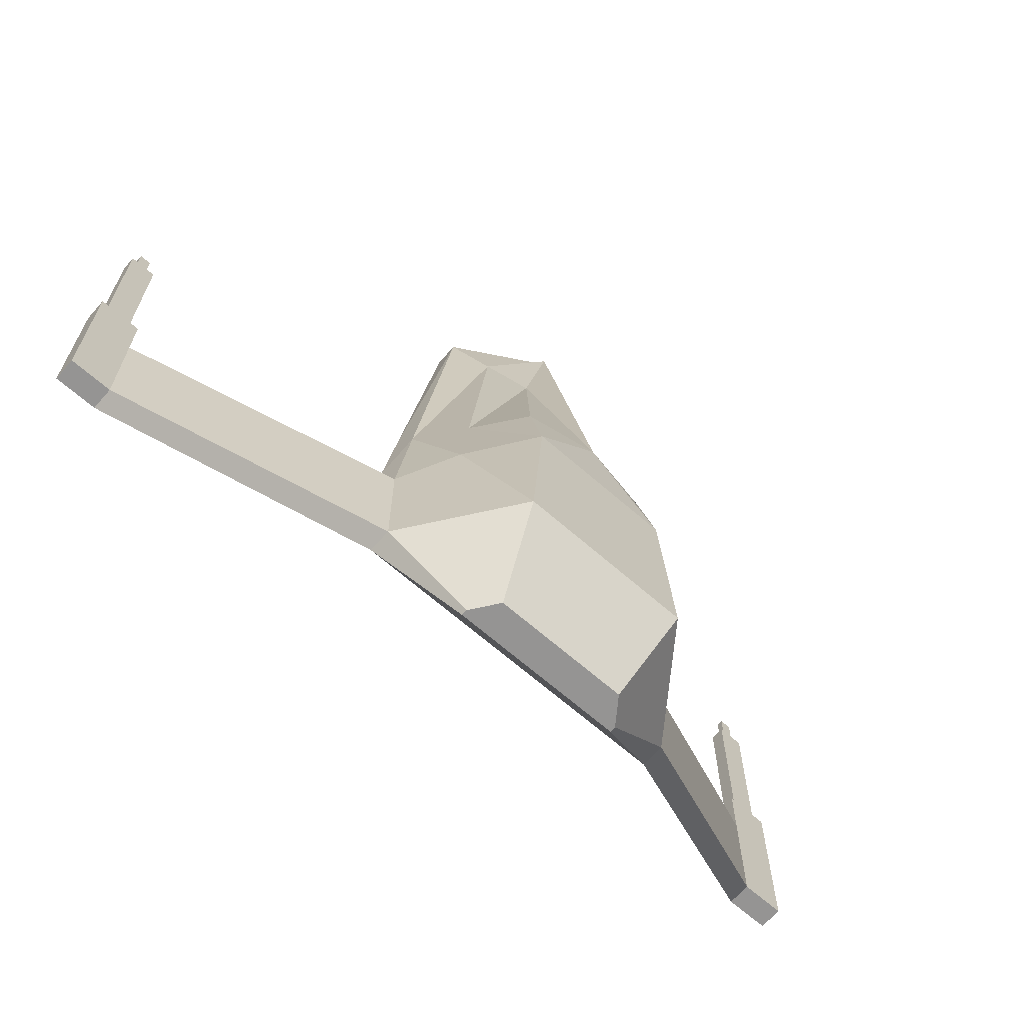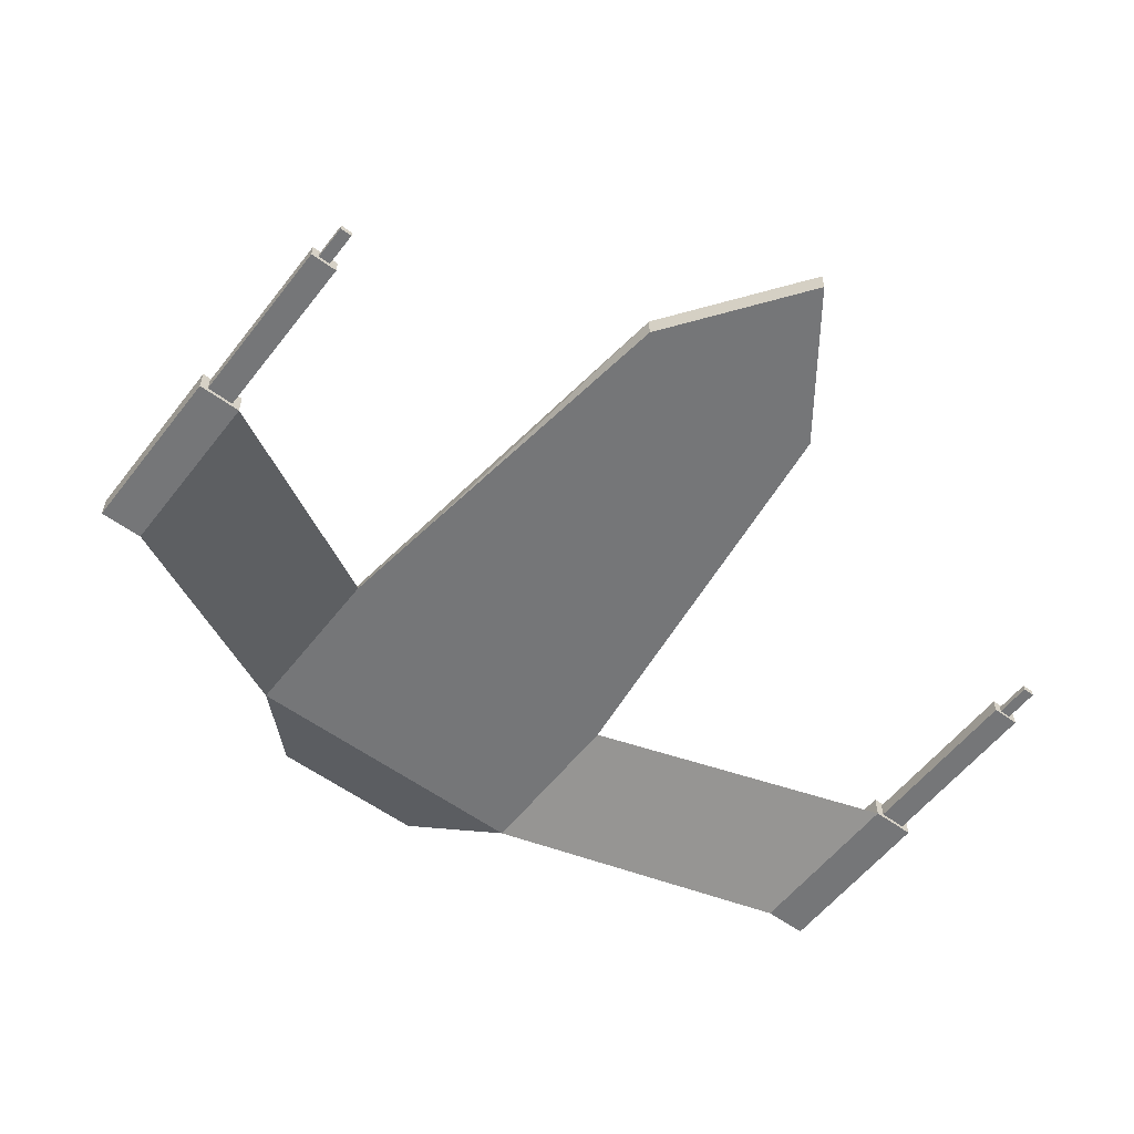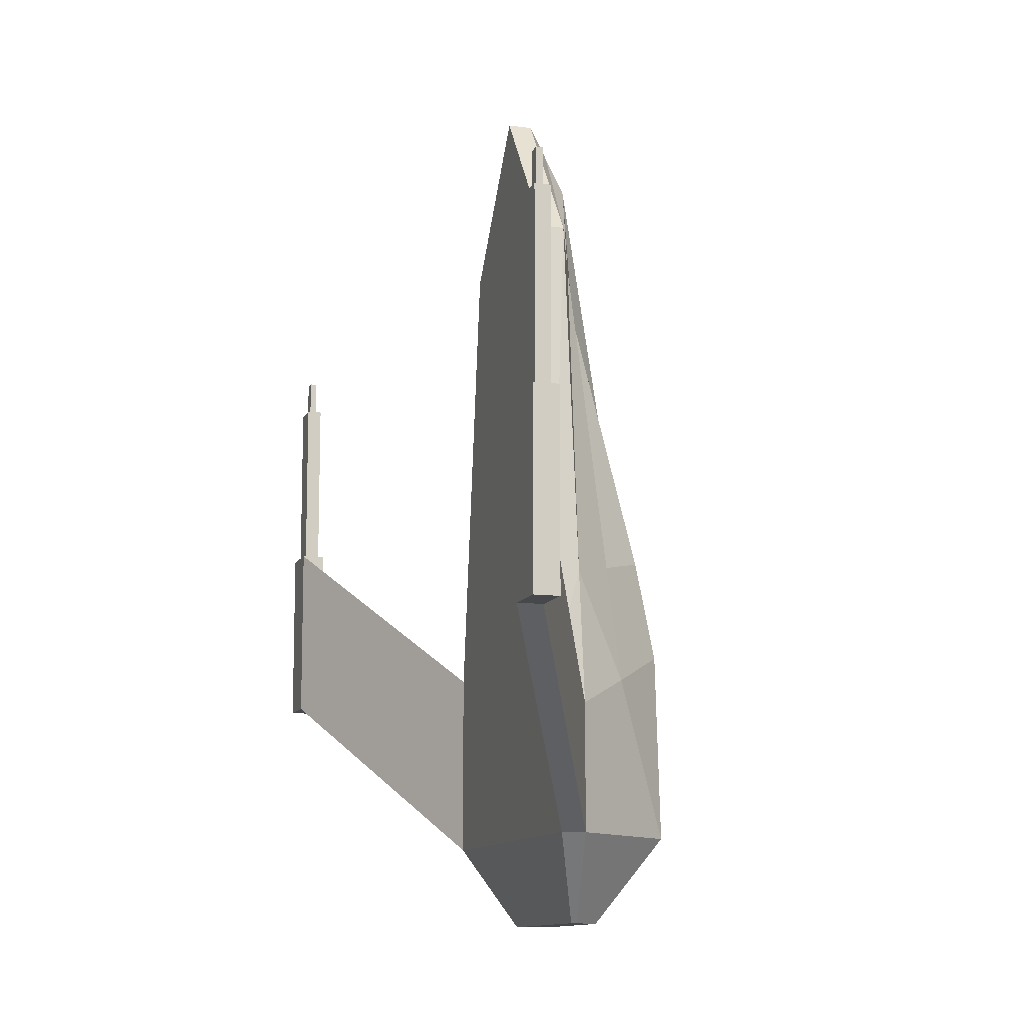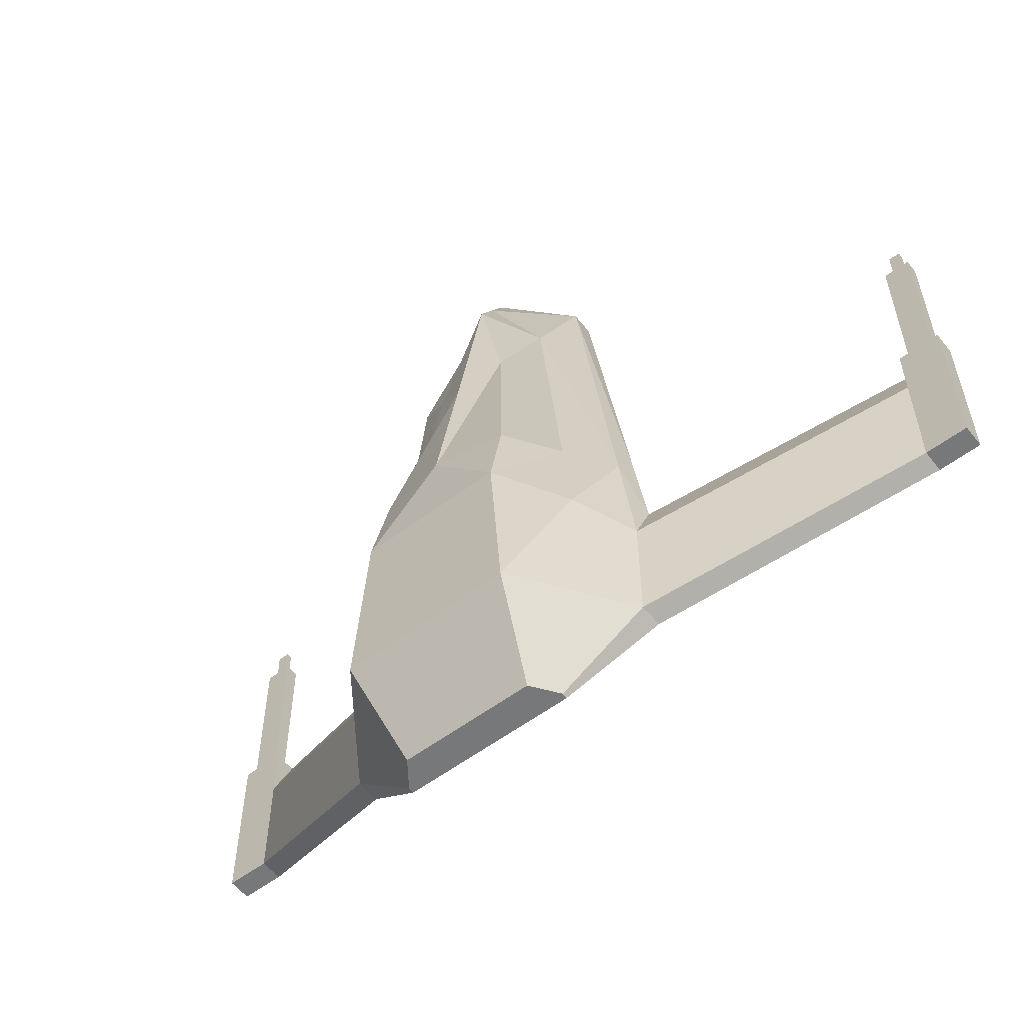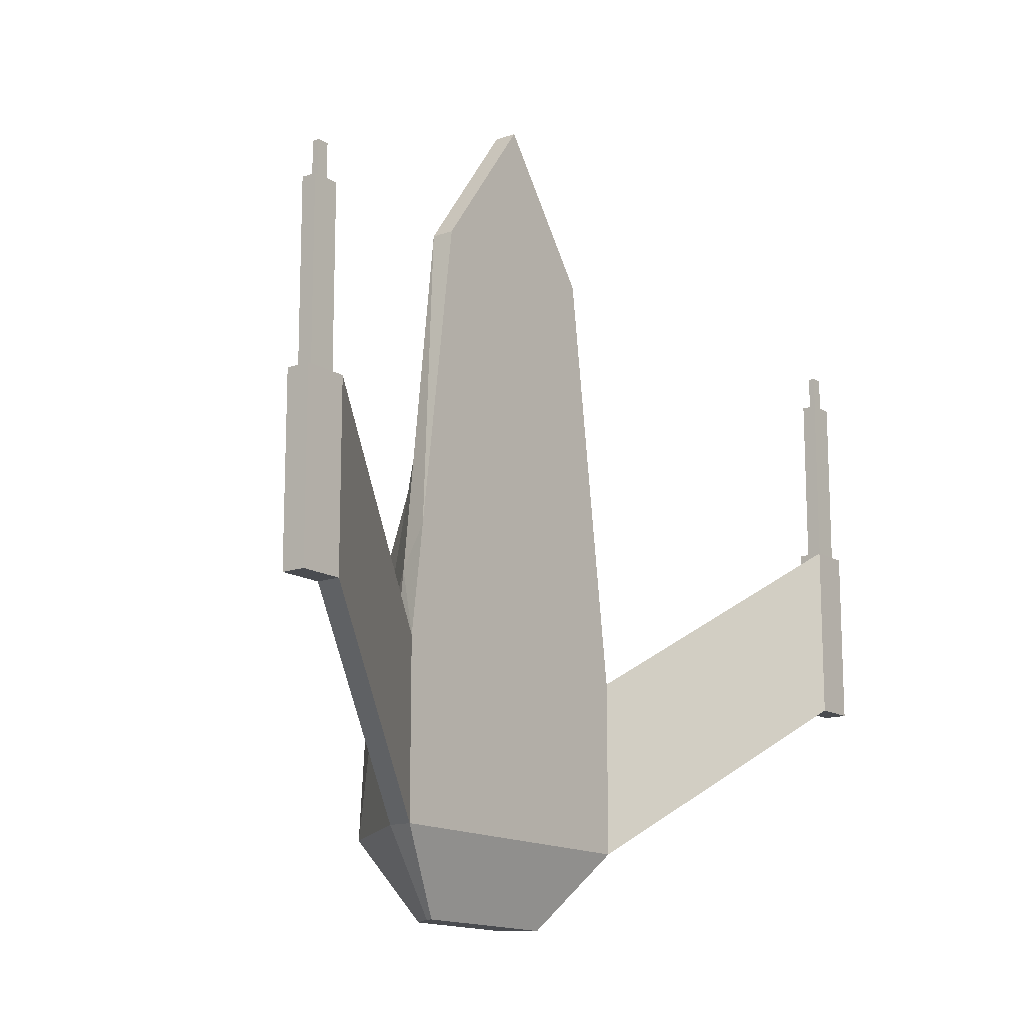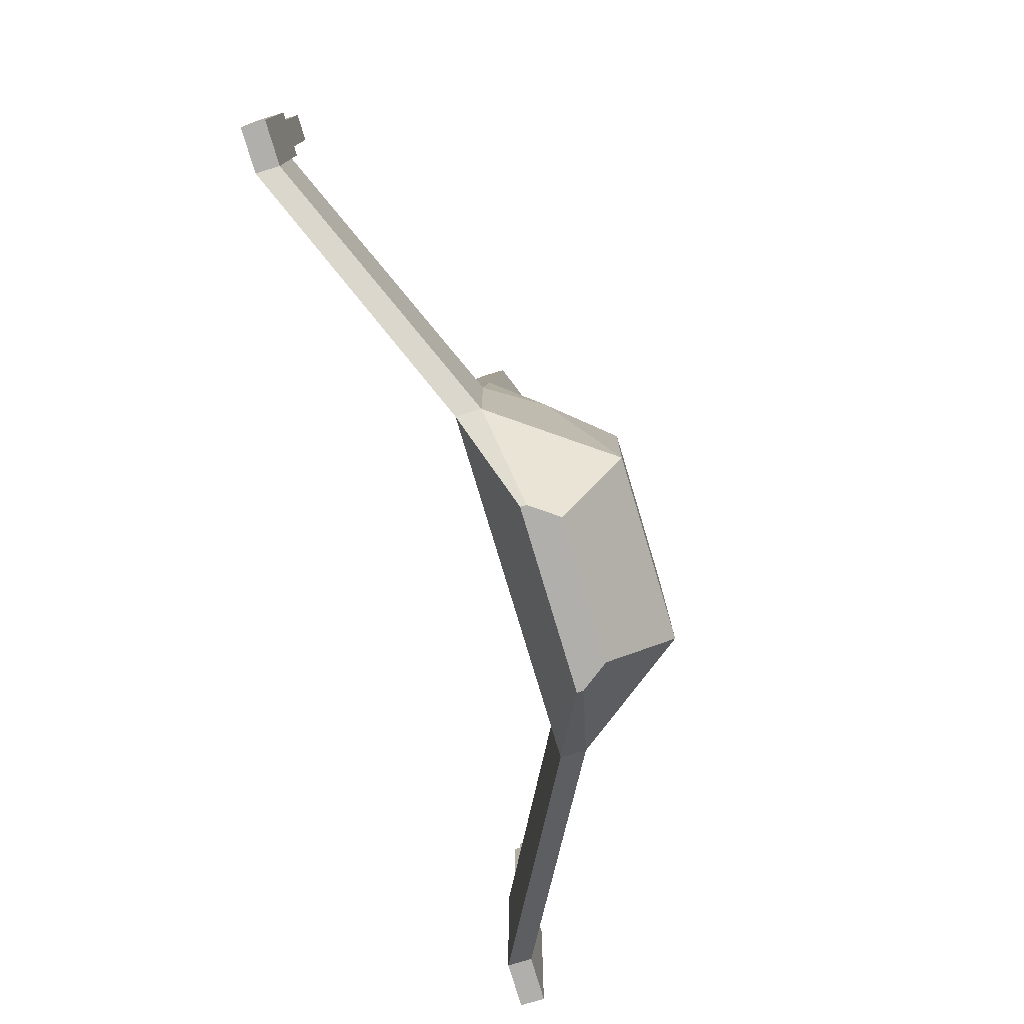
<metadata>
{"format":"obj","ext":"obj","renderer":"f3d","projection":"perspective","resolution":1024,"background":"white","views":[{"elev":-67.2,"azim":138.8,"up":"+Z"},{"elev":-56.8,"azim":-37.4,"up":"+Y"},{"elev":-11.3,"azim":72.3,"up":"+Z"},{"elev":-57.3,"azim":-142.1,"up":"+Z"},{"elev":-14.7,"azim":-52.8,"up":"+Z"},{"elev":-78.3,"azim":106.7,"up":"+Z"}]}
</metadata>
<code>
o spaceship
v 0.6508 0.2713 -1
v 1.24 -0.000333 1
v 0.6508 0.3155 -1
v 1.24 0.1806 0.5606
v 0.8058 -0.000334 4.284
v 0.8058 0.1806 4.284
v 3.119 -0.9428 2.322
v 3.119 -0.7619 1.883
v 0.6508 0.3155 -1
v 1.24 0.1806 0.5606
v 3.119 -0.7619 1.883
v 0.5076 0.5121 -1
v 0.5563 0.986 1
v 0.219 0.4523 3.753
v 1.24 -0.000333 -0.3728
v 1.24 0.1806 -0.3728
v 3.119 -0.9428 0.9493
v 3.119 -0.7619 0.9493
v 1.24 0.1806 -0.3728
v 3.119 -0.7619 0.9493
v 0.6535 0.986 -0.3728
v 3.457 -0.9428 2.322
v 3.457 -0.7619 1.883
v 3.457 -0.9428 0.9493
v 3.457 -0.7619 0.9493
v 3.119 -0.9428 2.322
v 3.119 -0.7619 2.322
v 3.457 -0.9428 2.322
v 3.457 -0.7619 2.322
v 3.183 -0.9089 2.322
v 3.183 -0.7958 2.322
v 3.394 -0.9089 2.322
v 3.394 -0.7958 2.322
v 3.183 -0.9079 3.673
v 3.183 -0.7949 3.673
v 3.394 -0.9079 3.673
v 3.394 -0.7949 3.673
v 3.242 -0.8759 3.673
v 3.242 -0.8268 3.673
v 3.334 -0.8759 3.673
v 3.334 -0.8268 3.673
v 3.242 -0.8758 3.946
v 3.242 -0.8267 3.946
v 3.334 -0.8758 3.946
v 3.334 -0.8267 3.946
v 0.9601 0.5652 0.7705
v 0.5255 0.3104 4.031
v 0.5824 0.4094 -1
v 0.9601 0.5652 -0.3728
v 0.8455 0.498 1.63
v 0.5389 0.8453 1.726
v 1.126 0.1806 1.543
v 1.126 -0.000333 1.866
v -0.6508 0.2713 -1
v -1.24 -0.000333 1
v 0 -0.000333 1
v 0 0.2713 -1
v -0.6508 0.3155 -1
v -1.24 0.1806 0.5606
v 0 0.3155 -1
v -0.8058 -0.000334 4.284
v 0 -0.000334 5.384
v -0.8058 0.1806 4.284
v 0 0.1806 5.384
v -3.119 -0.9428 2.322
v -3.119 -0.7619 1.883
v -0.6508 0.3155 -1
v -1.24 0.1806 0.5606
v -3.119 -0.7619 1.883
v -0.5076 0.5121 -1
v -0.5563 0.986 1
v 0 0.986 1
v 0 0.5121 -1
v -0.219 0.4523 3.753
v 0 0.4523 4.853
v -1.24 -0.000333 -0.3728
v 0 -0.000333 -0.3728
v -1.24 0.1806 -0.3728
v -3.119 -0.9428 0.9493
v -3.119 -0.7619 0.9493
v -1.24 0.1806 -0.3728
v -3.119 -0.7619 0.9493
v -0.6535 0.986 -0.3728
v 0 0.986 -0.3728
v -3.457 -0.9428 2.322
v -3.457 -0.7619 1.883
v -3.457 -0.9428 0.9493
v -3.457 -0.7619 0.9493
v -3.119 -0.9428 2.322
v -3.119 -0.7619 2.322
v -3.457 -0.9428 2.322
v -3.457 -0.7619 2.322
v -3.183 -0.9089 2.322
v -3.183 -0.7958 2.322
v -3.394 -0.9089 2.322
v -3.394 -0.7958 2.322
v -3.183 -0.9079 3.673
v -3.183 -0.7949 3.673
v -3.394 -0.9079 3.673
v -3.394 -0.7949 3.673
v -3.242 -0.8759 3.673
v -3.242 -0.8268 3.673
v -3.334 -0.8759 3.673
v -3.334 -0.8268 3.673
v -3.242 -0.8758 3.946
v -3.242 -0.8267 3.946
v -3.334 -0.8758 3.946
v -3.334 -0.8267 3.946
v 0 0.4094 -1
v -0.9601 0.5652 0.7705
v -0.5255 0.3104 4.031
v -0.5824 0.4094 -1
v 0 0.3104 5.13
v -0.9601 0.5652 -0.3728
v -0.8455 0.498 1.63
v -0.5389 0.8453 1.726
v 0 0.9485 1.701
v 0 -0.000333 2.156
v -1.126 0.1806 1.543
v -1.126 -0.000333 1.866
f 15 56 77
f 49 12 21
f 15 20 17
f 109 12 48
f 6 62 5
f 1 60 3
f 118 5 62
f 53 6 5
f 18 24 17
f 2 8 4
f 10 20 19
f 1 16 15
f 16 10 19
f 4 11 10
f 84 13 21
f 50 13 51
f 1 77 57
f 46 21 13
f 2 17 7
f 8 20 11
f 3 19 9
f 12 84 21
f 24 23 22
f 7 24 22
f 8 29 23
f 8 25 18
f 27 33 29
f 8 26 27
f 22 29 28
f 7 28 26
f 31 37 33
f 26 31 27
f 29 32 28
f 26 32 30
f 37 39 41
f 32 34 30
f 31 34 35
f 33 36 32
f 39 45 41
f 34 39 35
f 36 41 40
f 36 38 34
f 43 44 45
f 41 44 40
f 38 44 42
f 38 43 39
f 3 49 16
f 60 48 3
f 6 113 64
f 52 46 50
f 4 49 46
f 2 52 53
f 52 47 6
f 56 53 118
f 13 117 51
f 76 56 55
f 114 70 112
f 82 76 79
f 70 109 112
f 62 63 61
f 60 54 58
f 118 61 120
f 120 63 119
f 87 80 79
f 66 55 59
f 82 68 81
f 54 78 58
f 78 68 59
f 59 69 66
f 71 84 83
f 115 71 110
f 54 77 76
f 110 83 114
f 55 79 76
f 66 82 80
f 58 81 78
f 70 84 73
f 87 86 88
f 65 87 79
f 92 66 86
f 88 66 80
f 96 90 92
f 66 89 65
f 85 92 86
f 65 91 85
f 100 94 96
f 94 89 90
f 95 92 91
f 89 95 91
f 100 102 98
f 97 95 93
f 94 97 93
f 99 96 95
f 104 106 102
f 102 97 98
f 99 104 100
f 101 99 97
f 106 107 105
f 107 104 103
f 101 107 103
f 106 101 102
f 114 58 78
f 112 60 58
f 113 63 64
f 119 110 59
f 59 114 78
f 55 119 59
f 111 119 63
f 56 120 55
f 71 117 72
f 15 2 56
f 49 48 12
f 15 19 20
f 109 73 12
f 6 64 62
f 1 57 60
f 118 53 5
f 53 52 6
f 18 25 24
f 2 7 8
f 10 11 20
f 1 3 16
f 16 4 10
f 4 8 11
f 84 72 13
f 50 46 13
f 1 15 77
f 46 49 21
f 2 15 17
f 8 18 20
f 3 16 19
f 12 73 84
f 24 25 23
f 7 17 24
f 8 27 29
f 8 23 25
f 27 31 33
f 8 7 26
f 22 23 29
f 7 22 28
f 31 35 37
f 26 30 31
f 29 33 32
f 26 28 32
f 37 35 39
f 32 36 34
f 31 30 34
f 33 37 36
f 39 43 45
f 34 38 39
f 36 37 41
f 36 40 38
f 43 42 44
f 41 45 44
f 38 40 44
f 38 42 43
f 3 48 49
f 60 109 48
f 6 47 113
f 52 4 46
f 4 16 49
f 2 4 52
f 52 50 47
f 56 2 53
f 13 72 117
f 76 77 56
f 114 83 70
f 82 81 76
f 70 73 109
f 62 64 63
f 60 57 54
f 118 62 61
f 120 61 63
f 87 88 80
f 66 65 55
f 82 69 68
f 54 76 78
f 78 81 68
f 59 68 69
f 71 72 84
f 115 116 71
f 54 57 77
f 110 71 83
f 55 65 79
f 66 69 82
f 58 67 81
f 70 83 84
f 87 85 86
f 65 85 87
f 92 90 66
f 88 86 66
f 96 94 90
f 66 90 89
f 85 91 92
f 65 89 91
f 100 98 94
f 94 93 89
f 95 96 92
f 89 93 95
f 100 104 102
f 97 99 95
f 94 98 97
f 99 100 96
f 104 108 106
f 102 101 97
f 99 103 104
f 101 103 99
f 106 108 107
f 107 108 104
f 101 105 107
f 106 105 101
f 114 112 58
f 112 109 60
f 113 111 63
f 119 115 110
f 59 110 114
f 55 120 119
f 111 115 119
f 56 118 120
f 71 116 117
f 117 14 51
f 47 75 113
f 50 14 47
f 74 117 116
f 75 111 113
f 74 115 111
f 117 75 14
f 47 14 75
f 50 51 14
f 74 75 117
f 75 74 111
f 74 116 115

</code>
